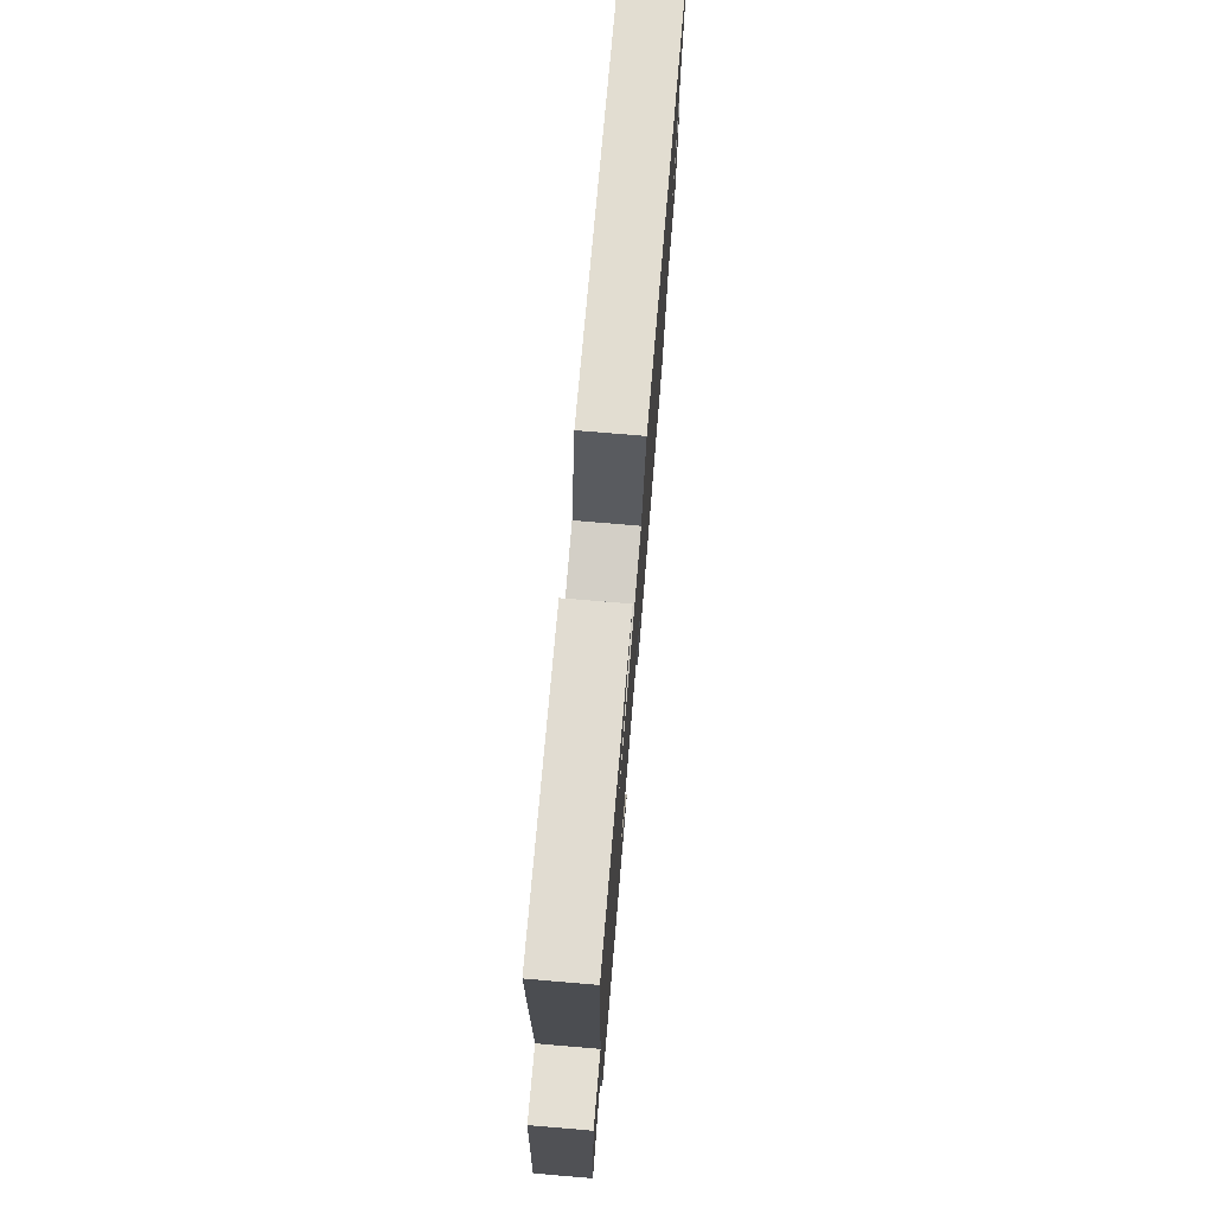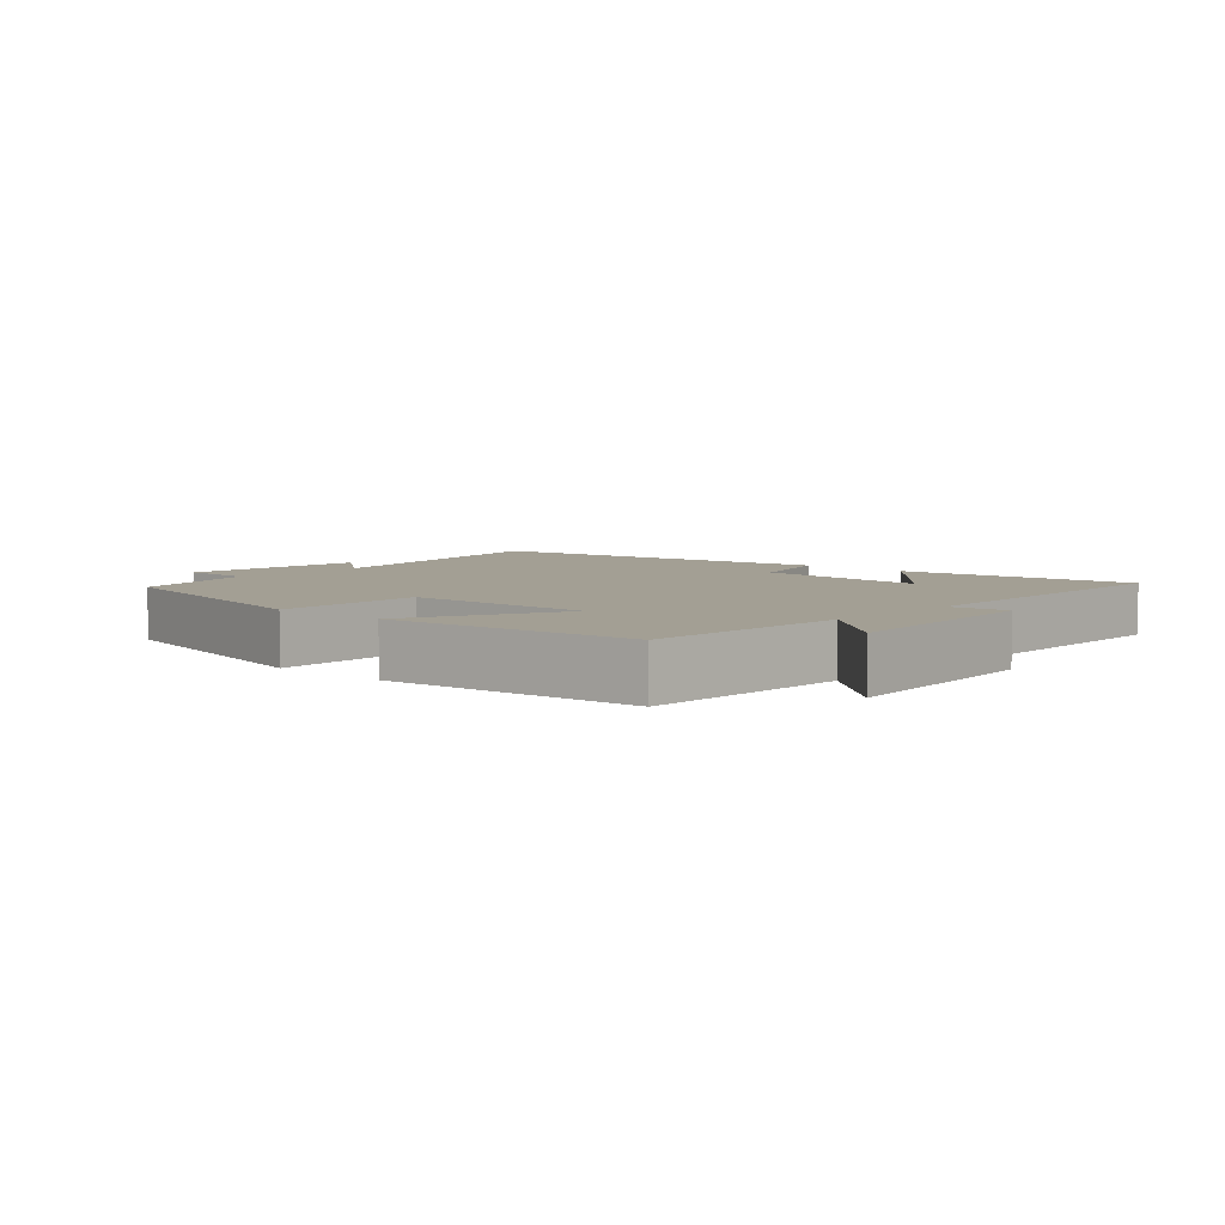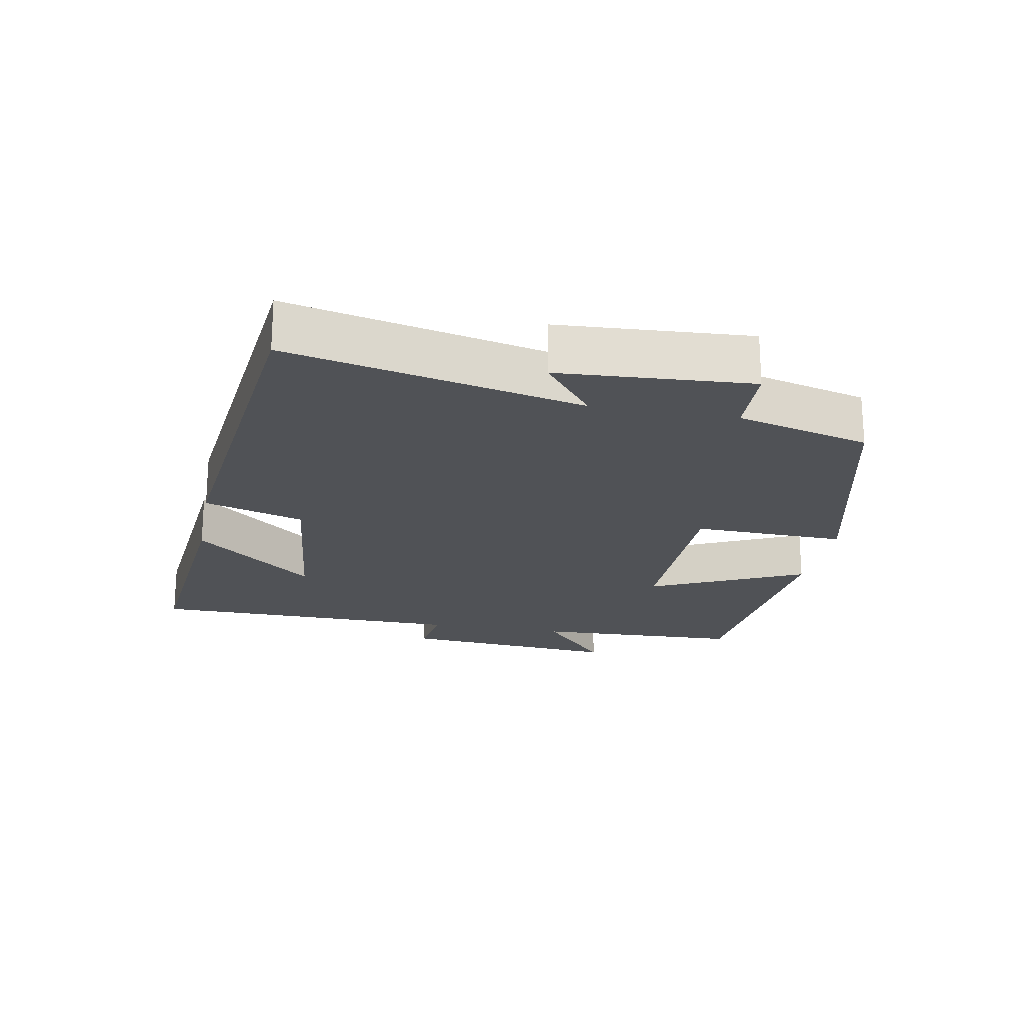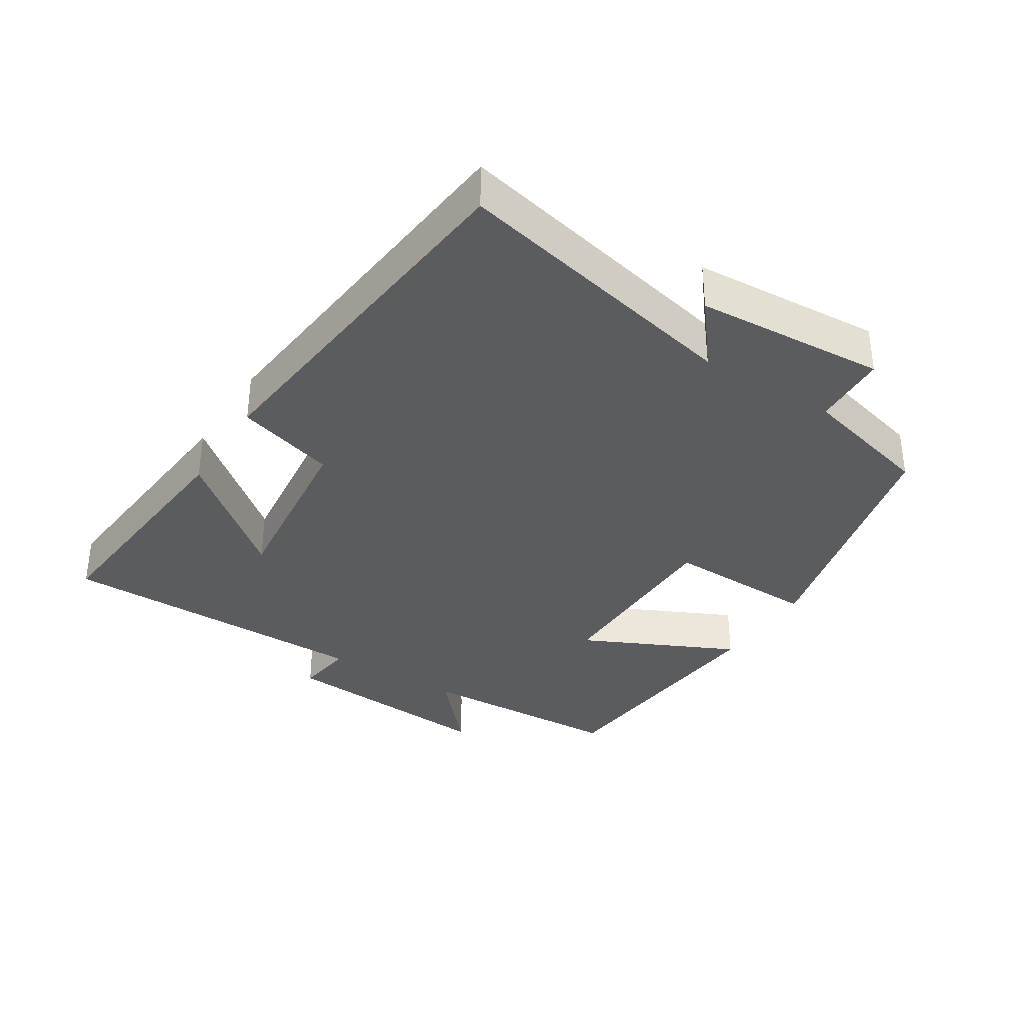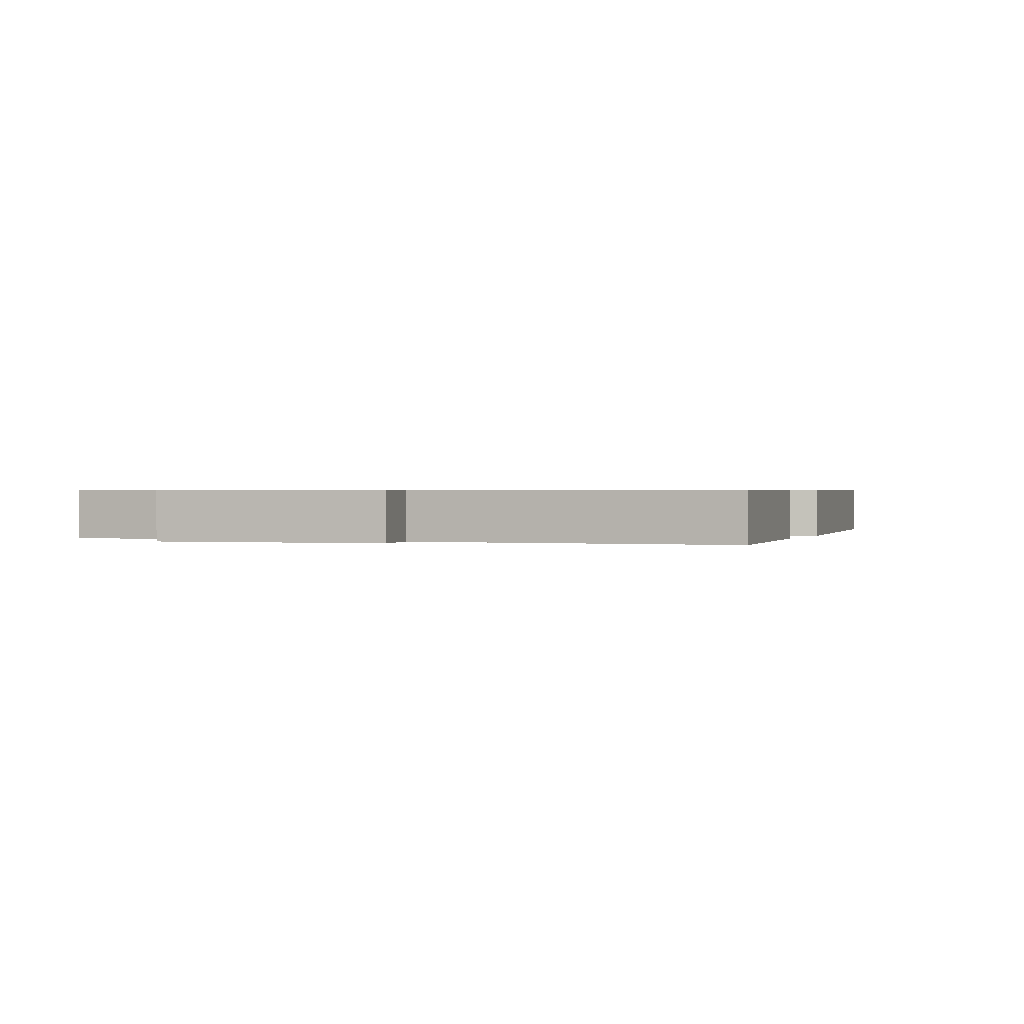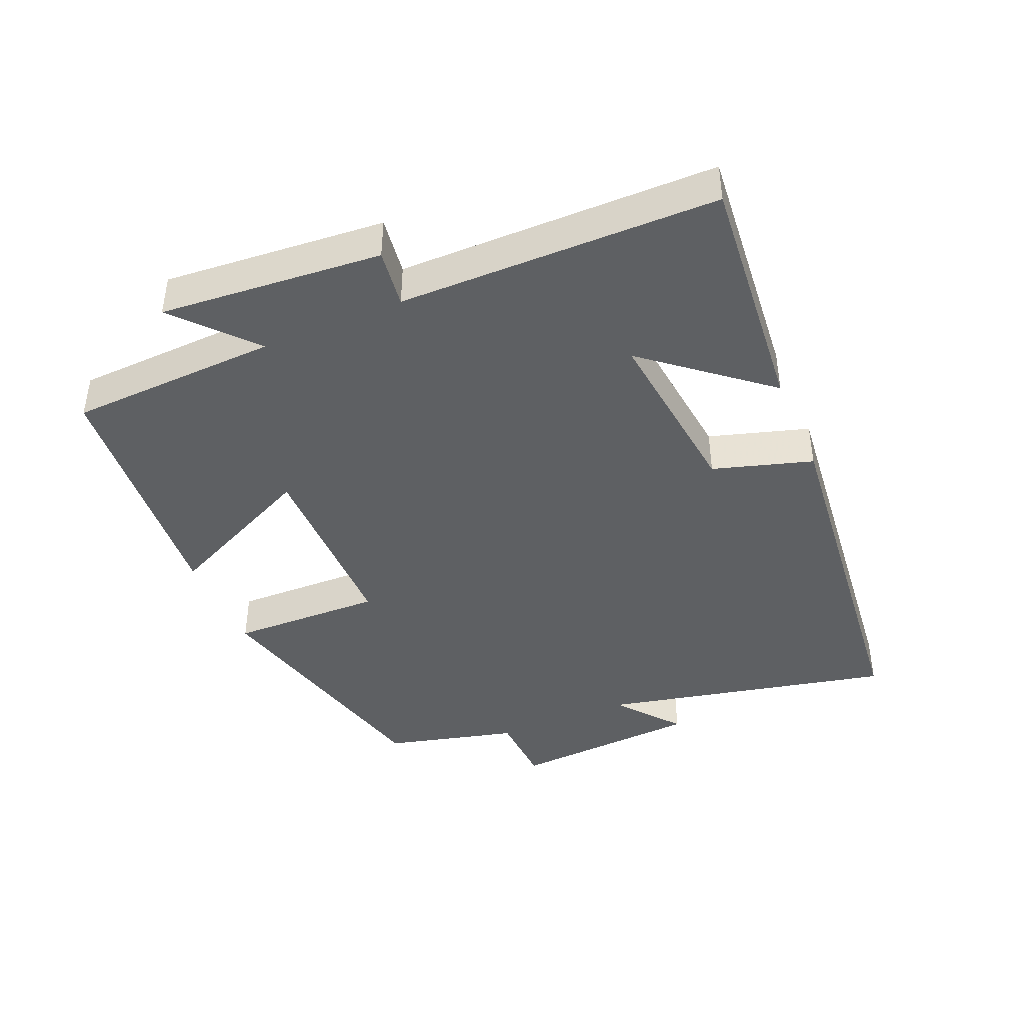
<metadata>
{"format":"obj","ext":"obj","renderer":"f3d","projection":"perspective","resolution":1024,"background":"white","views":[{"elev":74.6,"azim":-85.2,"up":"+Z"},{"elev":5.3,"azim":-138.0,"up":"+Y"},{"elev":-21.0,"azim":79.3,"up":"+Y"},{"elev":-35.0,"azim":57.8,"up":"+Y"},{"elev":0.6,"azim":-68.3,"up":"+Y"},{"elev":-42.4,"azim":-66.8,"up":"+Y"}]}
</metadata>
<code>
v 0.596 0.07 0.441
v 0.5 0.07 0.007
v 0.594 0.07 0.082
v 0.612 0.07 -0.202
v 0.5 0.07 -0.207
v 0.449 0.07 -0.405
v 0.065 0.07 -0.5
v 0.071 0.07 -0.273
v -0.217 0.07 -0.271
v -0.109 0.07 -0.5
v -0.488 0.07 -0.467
v -0.5 0.07 -0.155
v -0.615 0.07 -0.257
v -0.587 0.07 0.073
v -0.5 0.07 0.061
v -0.495 0.07 0.534
v -0.129 0.07 0.5
v -0.276 0.07 0.322
v -0.006 0.07 0.352
v 0.039 0.07 0.5
v 0.596 0 0.441
v 0.5 0 0.007
v 0.594 0 0.082
v 0.612 0 -0.202
v 0.5 0 -0.207
v 0.449 0 -0.405
v 0.065 0 -0.5
v 0.071 0 -0.273
v -0.217 0 -0.271
v -0.109 0 -0.5
v -0.488 0 -0.467
v -0.5 0 -0.155
v -0.615 0 -0.257
v -0.587 0 0.073
v -0.5 0 0.061
v -0.495 0 0.534
v -0.129 0 0.5
v -0.276 0 0.322
v -0.006 0 0.352
v 0.039 0 0.5
f 19 20 1 2
f 18 19 2
f 15 16 17 18
f 15 18 2
f 12 13 14 15
f 11 12 15
f 10 11 15
f 9 10 15
f 8 9 15 2
f 7 8 2
f 6 7 2
f 5 6 2
f 2 3 4 5
f 22 21 40 39
f 22 39 38
f 38 37 36 35
f 22 38 35
f 35 34 33 32
f 35 32 31
f 35 31 30
f 35 30 29
f 22 35 29 28
f 22 28 27
f 22 27 26
f 22 26 25
f 25 24 23 22
f 1 21 22 2
f 2 22 23 3
f 3 23 24 4
f 4 24 25 5
f 5 25 26 6
f 6 26 27 7
f 7 27 28 8
f 8 28 29 9
f 9 29 30 10
f 10 30 31 11
f 11 31 32 12
f 12 32 33 13
f 13 33 34 14
f 14 34 35 15
f 15 35 36 16
f 16 36 37 17
f 17 37 38 18
f 18 38 39 19
f 19 39 40 20
f 20 40 21 1

</code>
